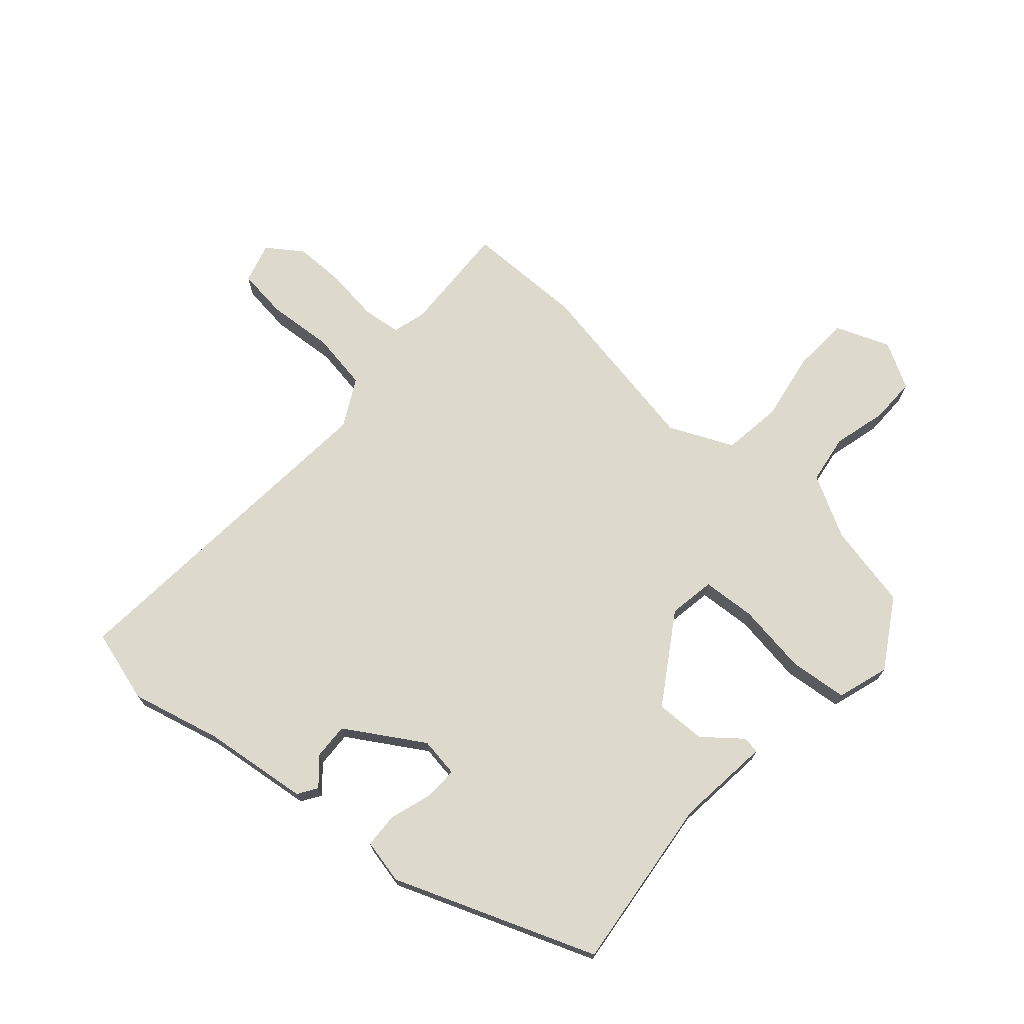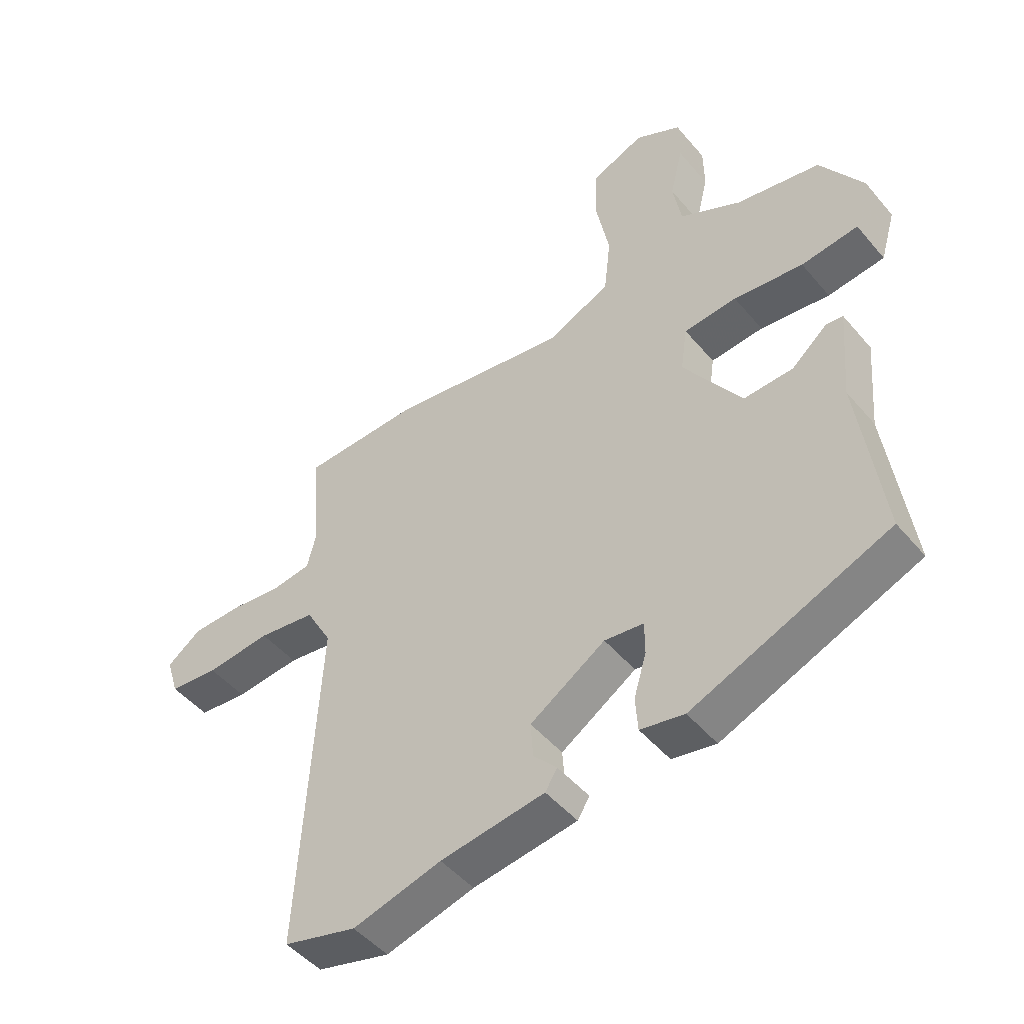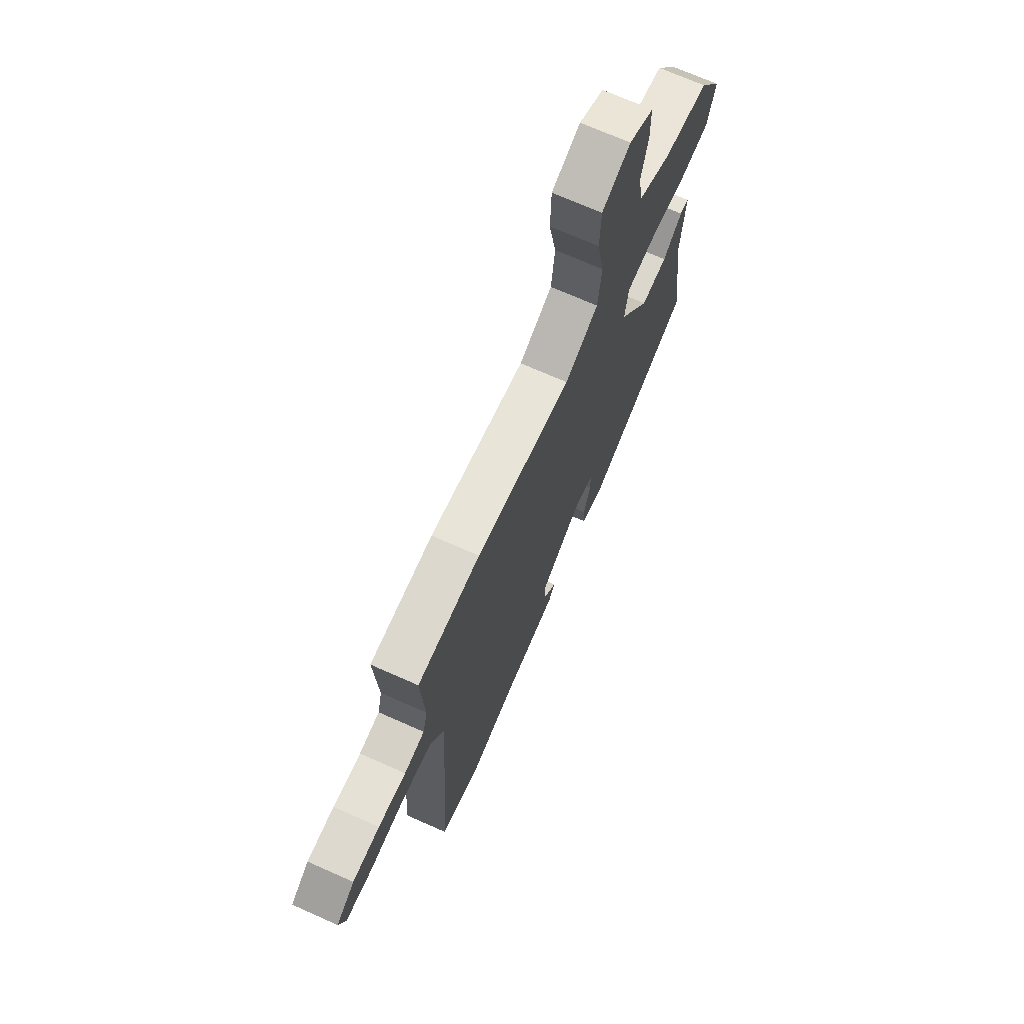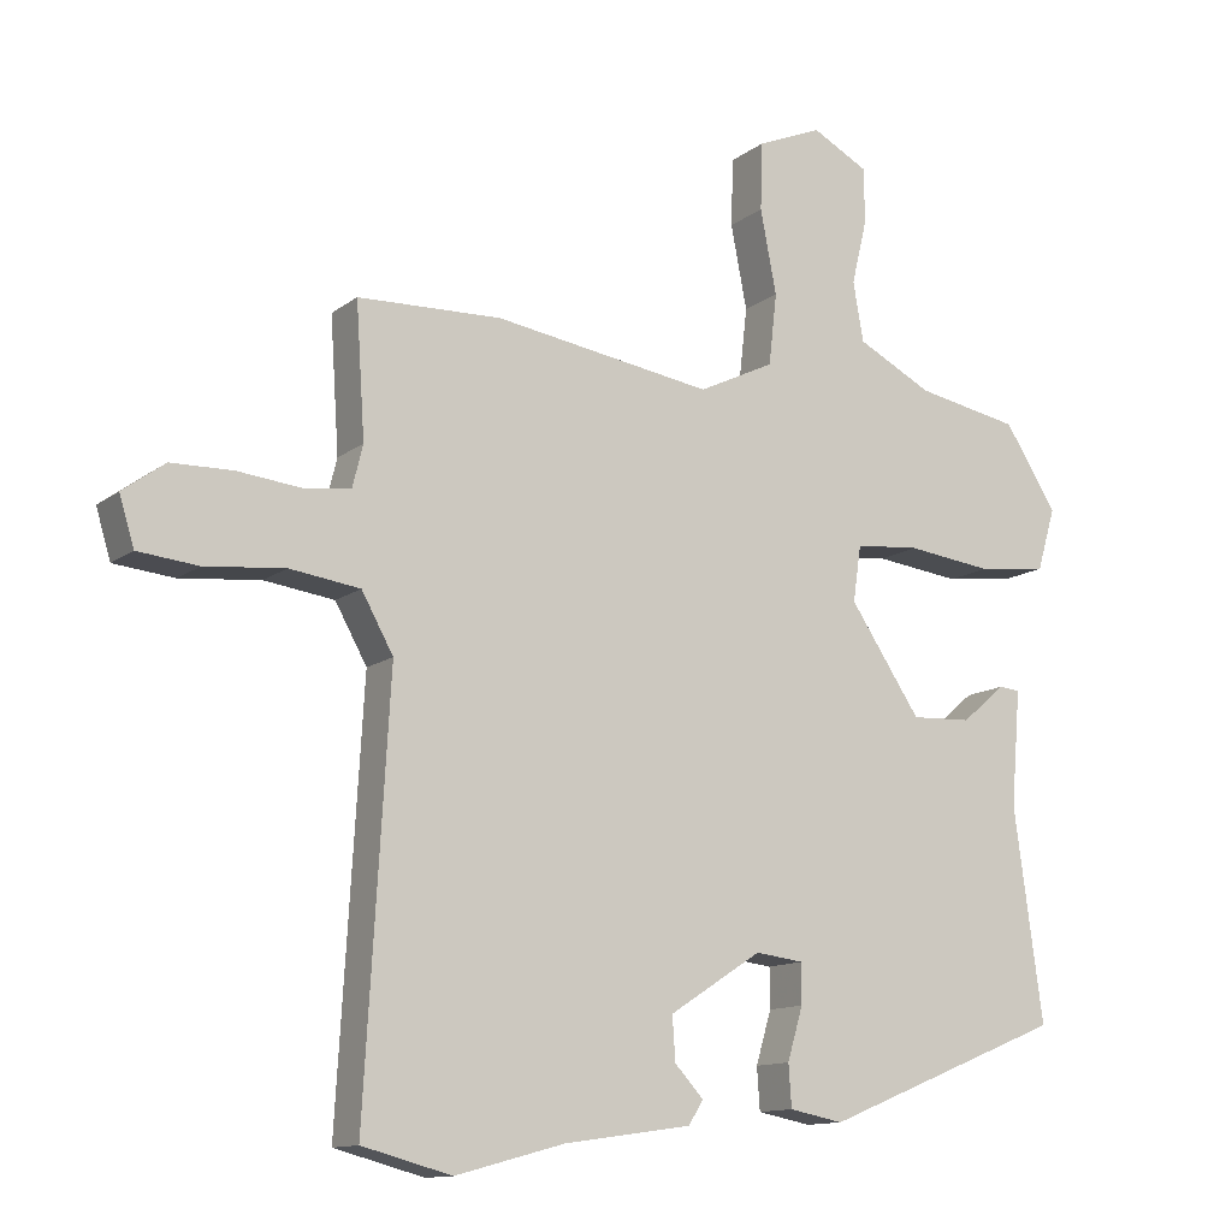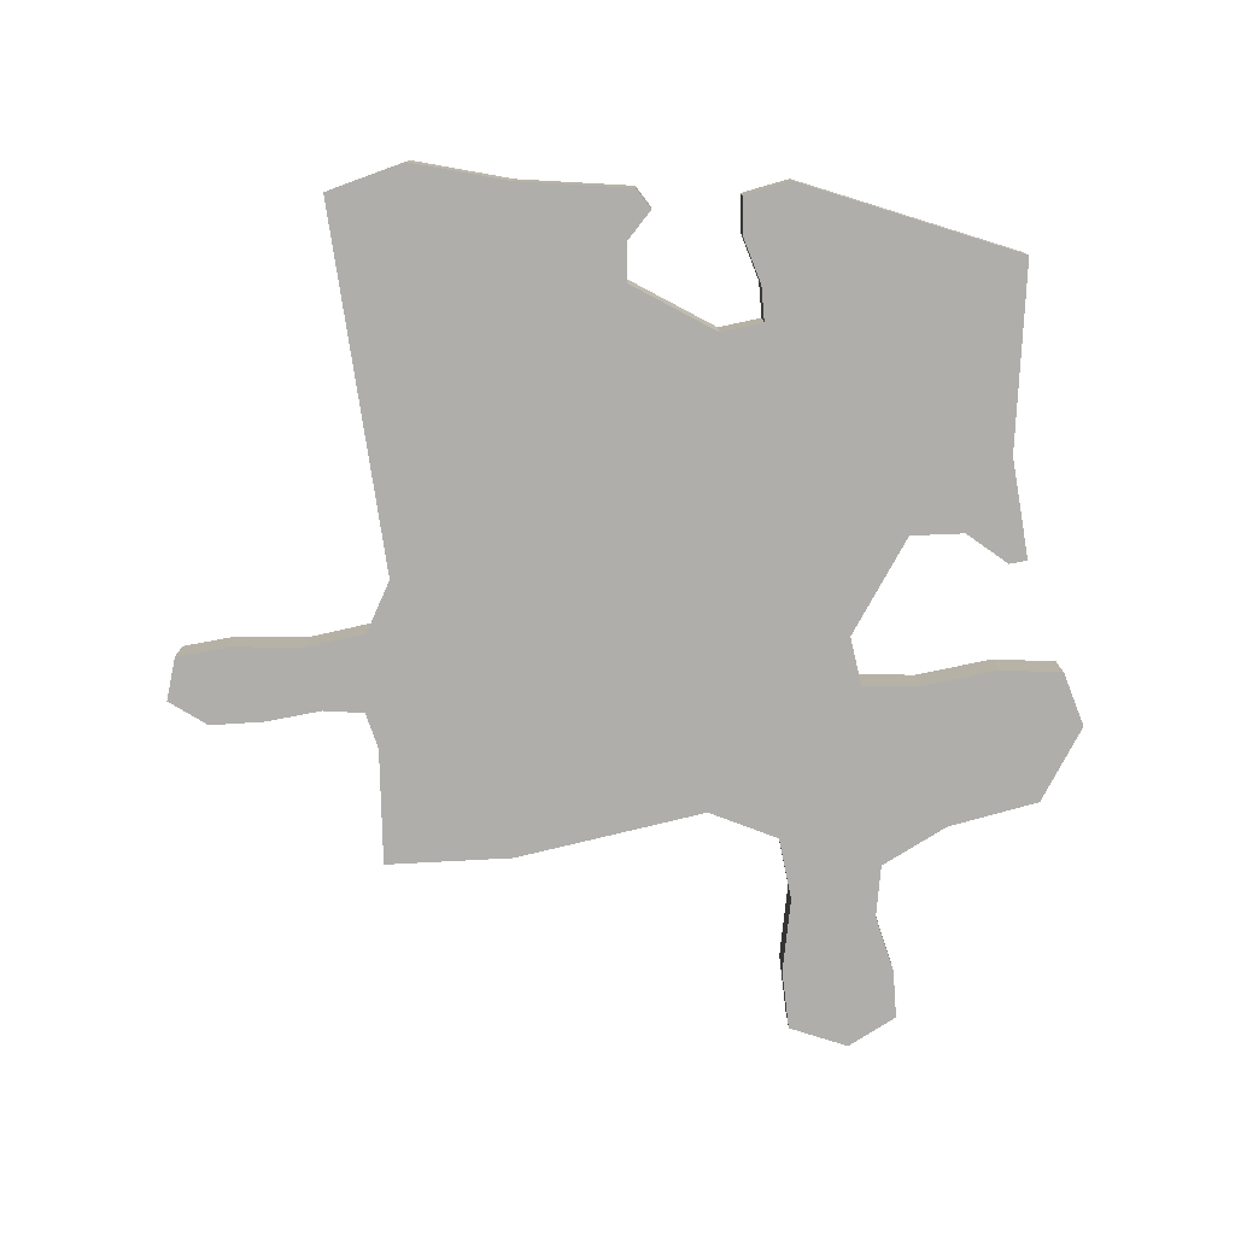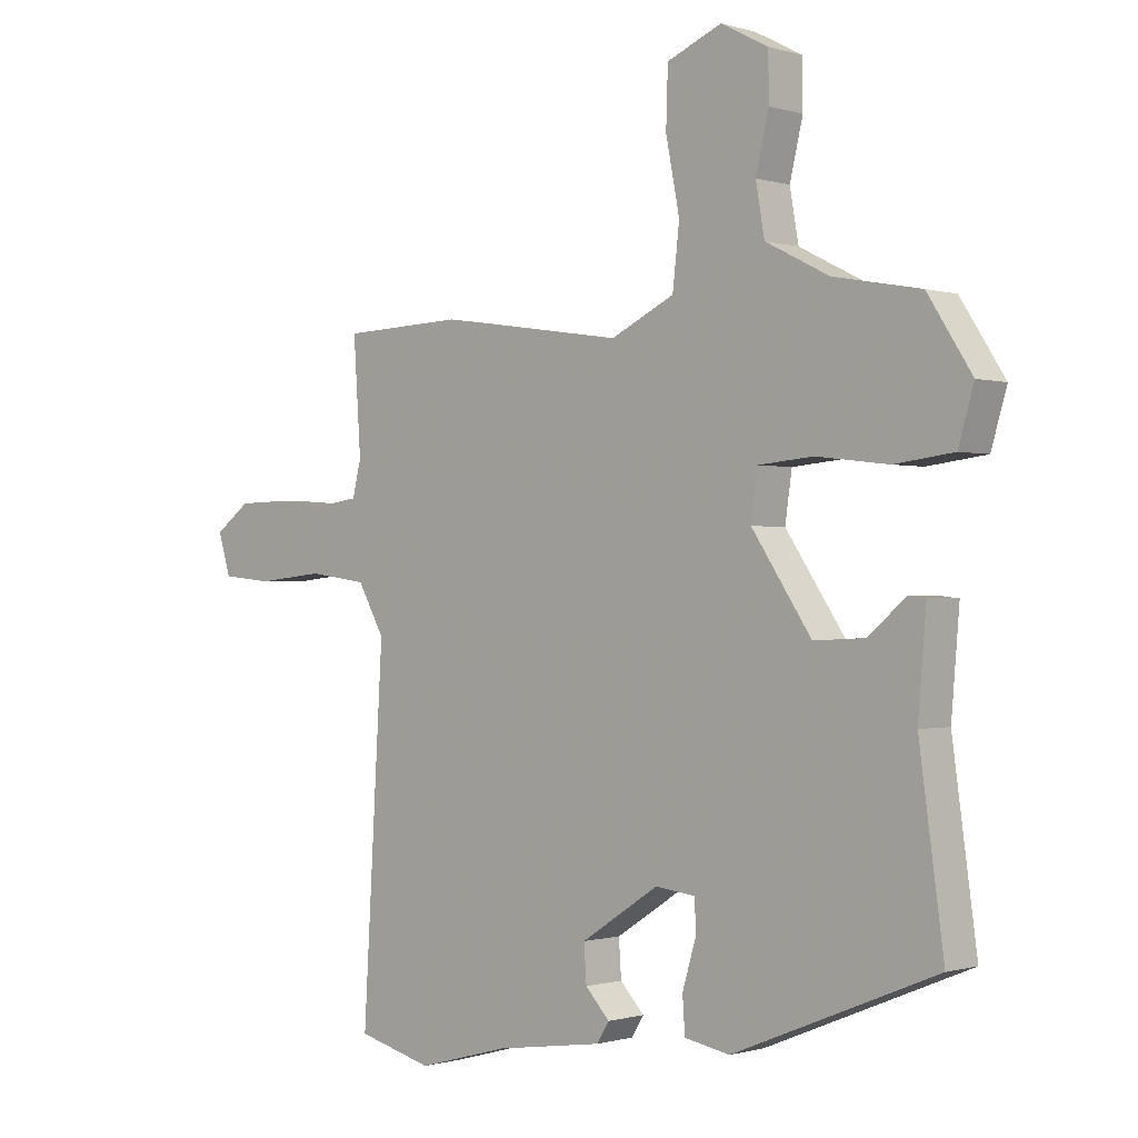
<metadata>
{"format":"obj","ext":"obj","renderer":"f3d","projection":"perspective","resolution":1024,"background":"white","views":[{"elev":72.0,"azim":-137.2,"up":"+Y"},{"elev":-47.9,"azim":-142.1,"up":"+Z"},{"elev":70.4,"azim":114.0,"up":"+Z"},{"elev":-12.5,"azim":148.8,"up":"+Z"},{"elev":-77.6,"azim":-174.9,"up":"+Y"},{"elev":-0.6,"azim":-137.9,"up":"+Z"}]}
</metadata>
<code>
v 0.502 0.07 -0.499
v 0.381 0.07 -0.531
v 0.234 0.07 -0.491
v 0.061 0.07 -0.466
v 0.041 0.07 -0.434
v 0.08 0.07 -0.392
v 0.084 0.07 -0.333
v -0.041 0.07 -0.252
v -0.106 0.07 -0.26
v -0.106 0.07 -0.314
v -0.085 0.07 -0.385
v -0.089 0.07 -0.442
v -0.162 0.07 -0.456
v -0.489 0.07 -0.322
v -0.45 0.07 -0.036
v -0.463 0.07 0.12
v -0.435 0.07 0.123
v -0.375 0.07 0.072
v -0.293 0.07 0.068
v -0.197 0.07 0.211
v -0.208 0.07 0.287
v -0.296 0.07 0.295
v -0.412 0.07 0.281
v -0.507 0.07 0.293
v -0.532 0.07 0.378
v -0.461 0.07 0.489
v -0.321 0.07 0.515
v -0.219 0.07 0.567
v -0.205 0.07 0.647
v -0.226 0.07 0.735
v -0.225 0.07 0.81
v -0.149 0.07 0.85
v -0.061 0.07 0.813
v -0.058 0.07 0.721
v -0.08 0.07 0.608
v -0.069 0.07 0.511
v 0.034 0.07 0.461
v 0.33 0.07 0.506
v 0.525 0.07 0.499
v 0.513 0.07 0.319
v 0.527 0.07 0.263
v 0.59 0.07 0.254
v 0.676 0.07 0.263
v 0.76 0.07 0.261
v 0.817 0.07 0.219
v 0.797 0.07 0.153
v 0.715 0.07 0.145
v 0.607 0.07 0.156
v 0.512 0.07 0.143
v 0.469 0.07 0.066
v 0.502 0 -0.499
v 0.381 0 -0.531
v 0.234 0 -0.491
v 0.061 0 -0.466
v 0.041 0 -0.434
v 0.08 0 -0.392
v 0.084 0 -0.333
v -0.041 0 -0.252
v -0.106 0 -0.26
v -0.106 0 -0.314
v -0.085 0 -0.385
v -0.089 0 -0.442
v -0.162 0 -0.456
v -0.489 0 -0.322
v -0.45 0 -0.036
v -0.463 0 0.12
v -0.435 0 0.123
v -0.375 0 0.072
v -0.293 0 0.068
v -0.197 0 0.211
v -0.208 0 0.287
v -0.296 0 0.295
v -0.412 0 0.281
v -0.507 0 0.293
v -0.532 0 0.378
v -0.461 0 0.489
v -0.321 0 0.515
v -0.219 0 0.567
v -0.205 0 0.647
v -0.226 0 0.735
v -0.225 0 0.81
v -0.149 0 0.85
v -0.061 0 0.813
v -0.058 0 0.721
v -0.08 0 0.608
v -0.069 0 0.511
v 0.034 0 0.461
v 0.33 0 0.506
v 0.525 0 0.499
v 0.513 0 0.319
v 0.527 0 0.263
v 0.59 0 0.254
v 0.676 0 0.263
v 0.76 0 0.261
v 0.817 0 0.219
v 0.797 0 0.153
v 0.715 0 0.145
v 0.607 0 0.156
v 0.512 0 0.143
v 0.469 0 0.066
f 45 46 47 48
f 45 48 49
f 42 43 44 45
f 41 42 45 49
f 40 41 49 50
f 37 38 39 40
f 32 33 34 35
f 32 35 36
f 29 30 31 32
f 28 29 32 36
f 27 28 36 37
f 22 23 24 25
f 21 22 25 26
f 15 16 17 18
f 15 18 19
f 14 15 19
f 13 14 19 20
f 10 11 12 13
f 9 10 13 20
f 3 4 5 6
f 3 6 7
f 50 1 2 3
f 50 3 7
f 40 50 7 8
f 21 26 27 37
f 20 21 37 40
f 8 9 20 40
f 98 97 96 95
f 99 98 95
f 95 94 93 92
f 99 95 92 91
f 100 99 91 90
f 90 89 88 87
f 85 84 83 82
f 86 85 82
f 82 81 80 79
f 86 82 79 78
f 87 86 78 77
f 75 74 73 72
f 76 75 72 71
f 68 67 66 65
f 69 68 65
f 69 65 64
f 70 69 64 63
f 63 62 61 60
f 70 63 60 59
f 56 55 54 53
f 57 56 53
f 53 52 51 100
f 57 53 100
f 58 57 100 90
f 87 77 76 71
f 90 87 71 70
f 90 70 59 58
f 1 51 52 2
f 2 52 53 3
f 3 53 54 4
f 4 54 55 5
f 5 55 56 6
f 6 56 57 7
f 7 57 58 8
f 8 58 59 9
f 9 59 60 10
f 10 60 61 11
f 11 61 62 12
f 12 62 63 13
f 13 63 64 14
f 14 64 65 15
f 15 65 66 16
f 16 66 67 17
f 17 67 68 18
f 18 68 69 19
f 19 69 70 20
f 20 70 71 21
f 21 71 72 22
f 22 72 73 23
f 23 73 74 24
f 24 74 75 25
f 25 75 76 26
f 26 76 77 27
f 27 77 78 28
f 28 78 79 29
f 29 79 80 30
f 30 80 81 31
f 31 81 82 32
f 32 82 83 33
f 33 83 84 34
f 34 84 85 35
f 35 85 86 36
f 36 86 87 37
f 37 87 88 38
f 38 88 89 39
f 39 89 90 40
f 40 90 91 41
f 41 91 92 42
f 42 92 93 43
f 43 93 94 44
f 44 94 95 45
f 45 95 96 46
f 46 96 97 47
f 47 97 98 48
f 48 98 99 49
f 49 99 100 50
f 50 100 51 1

</code>
